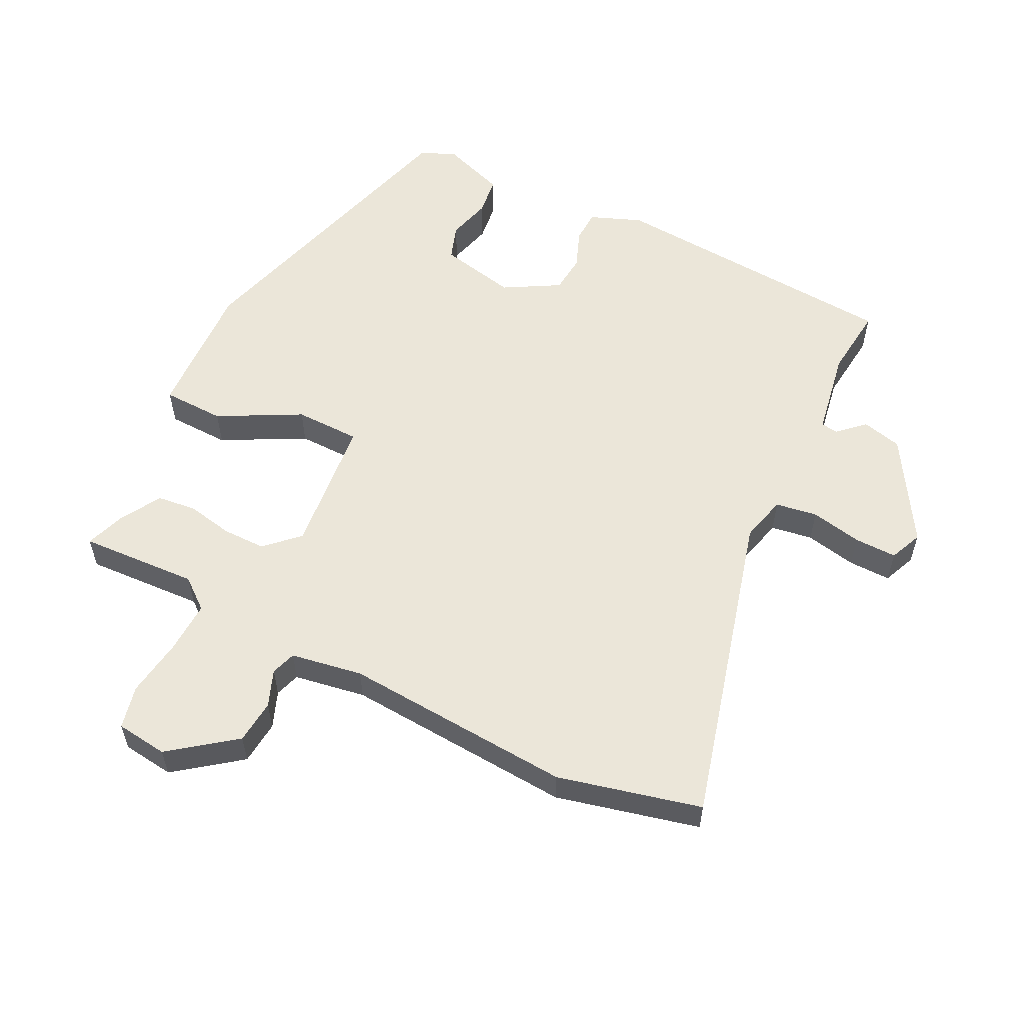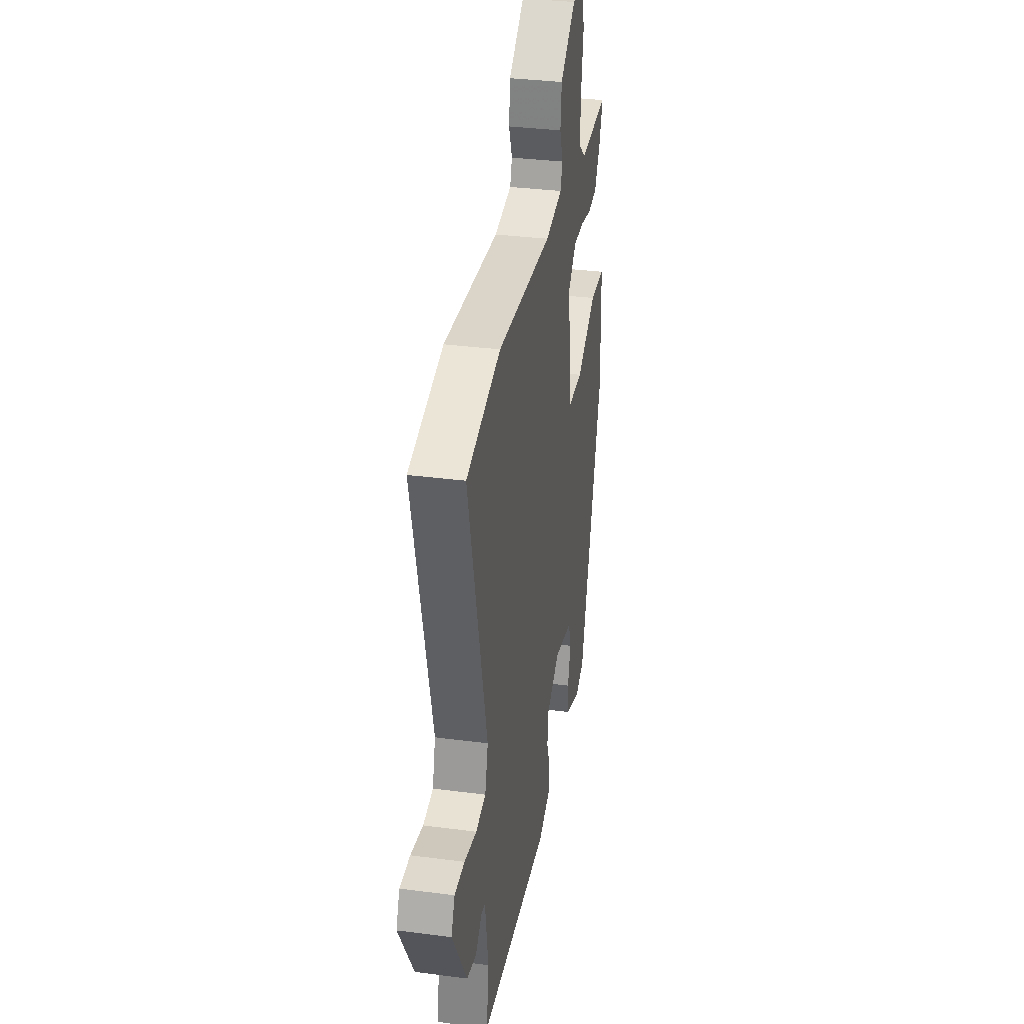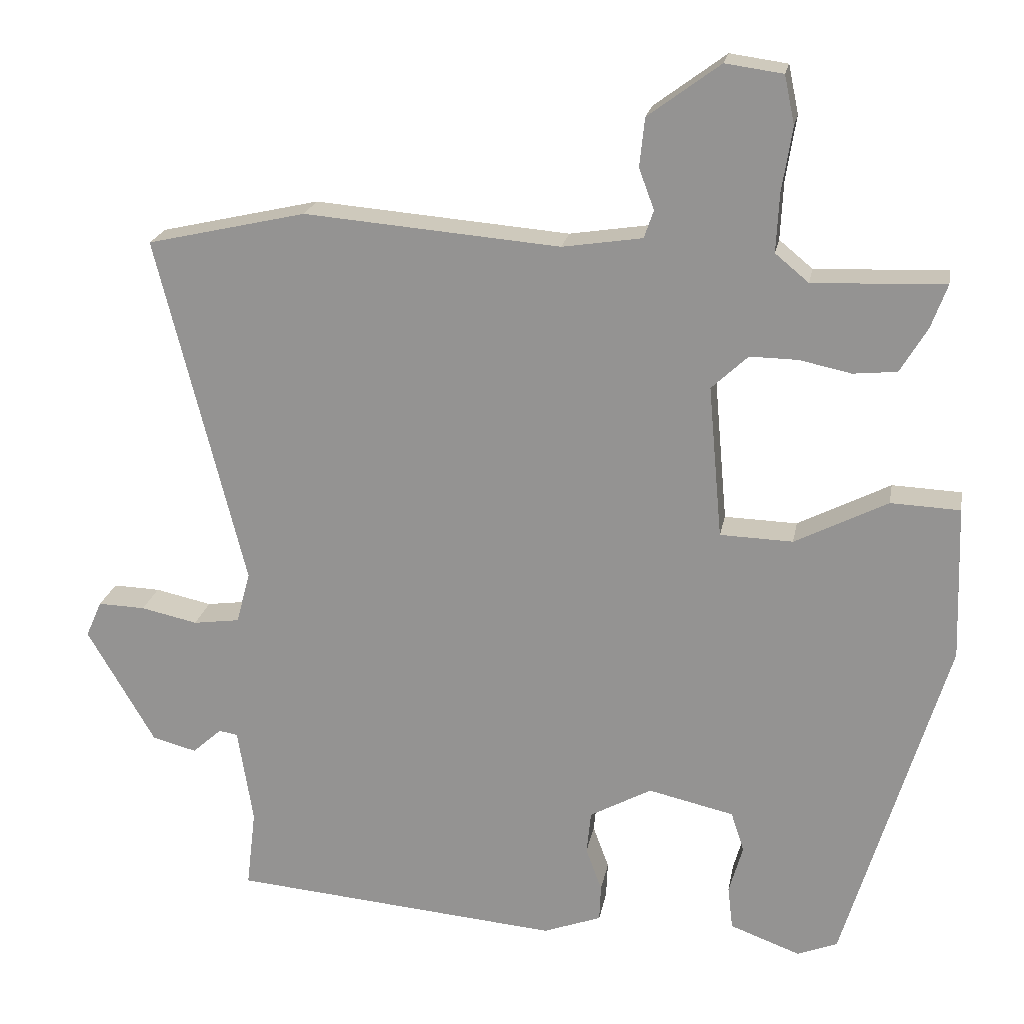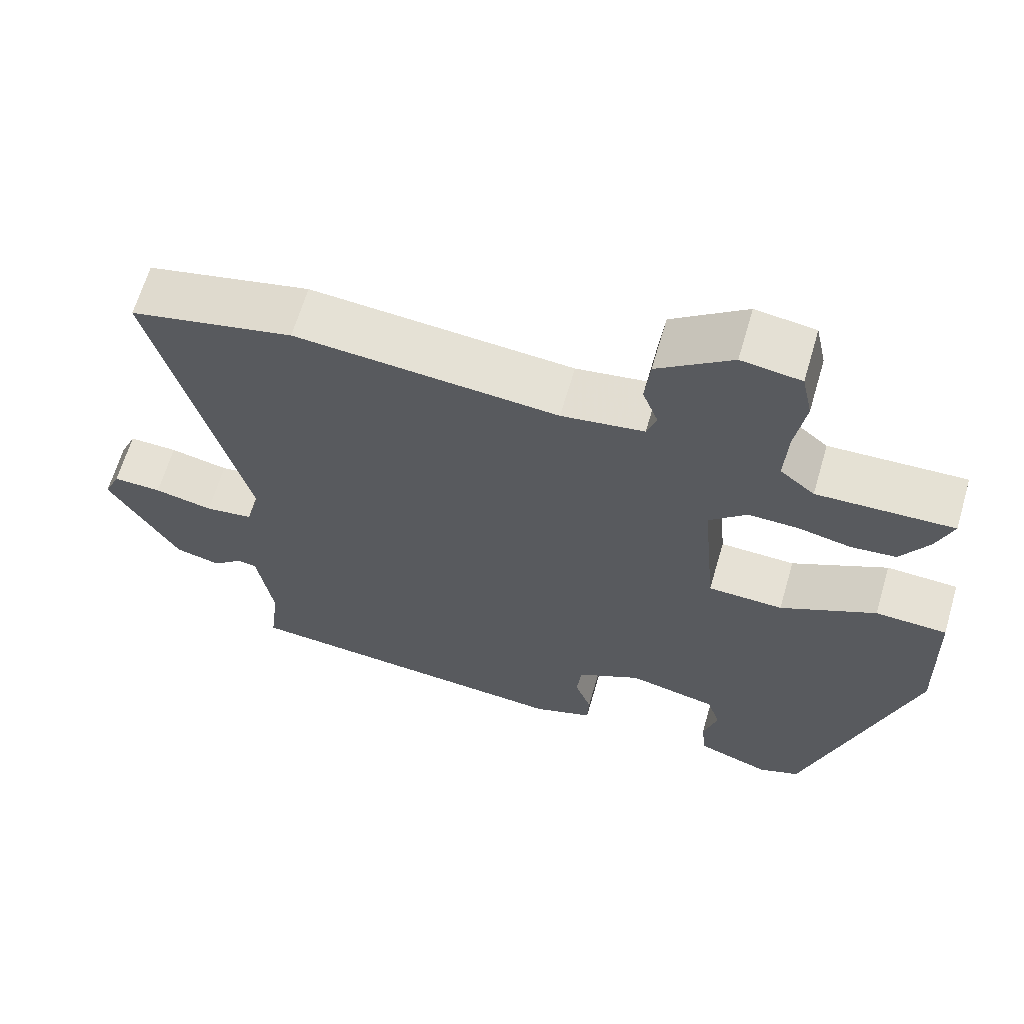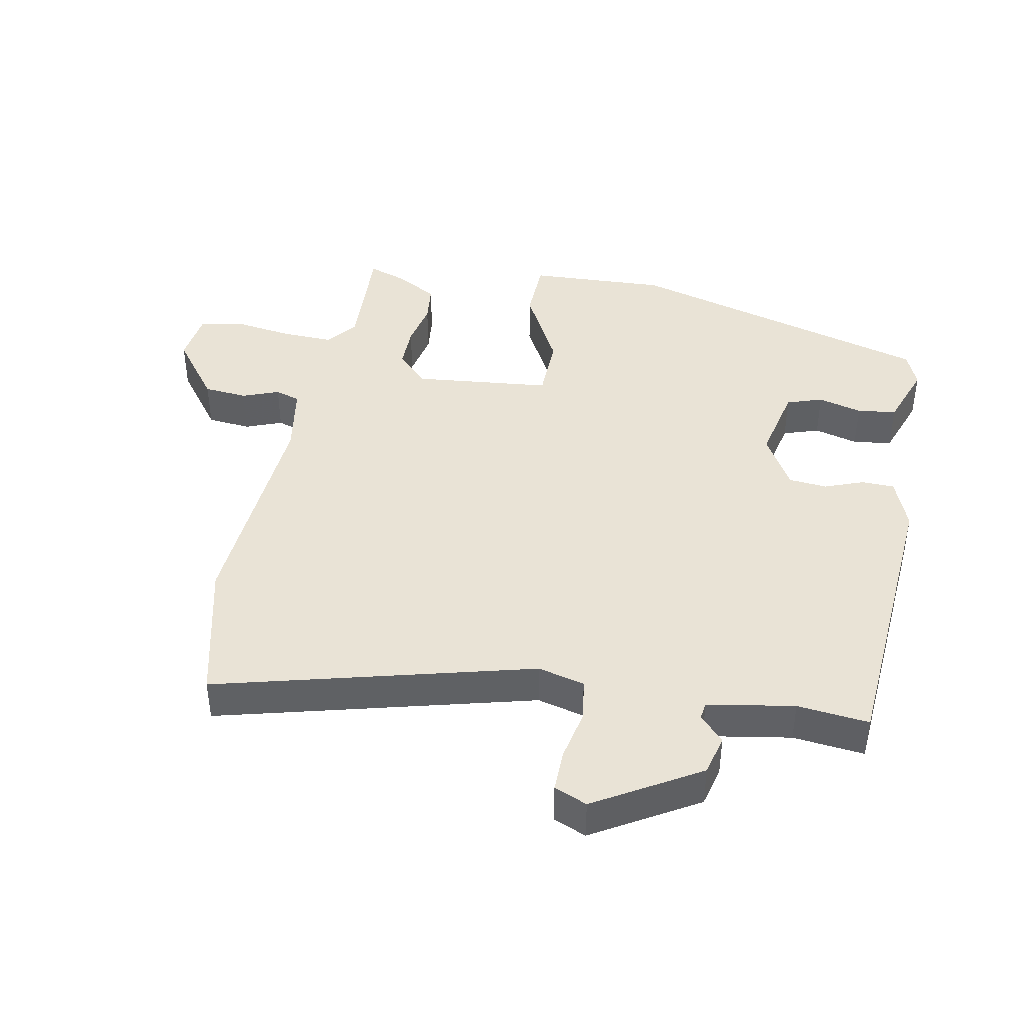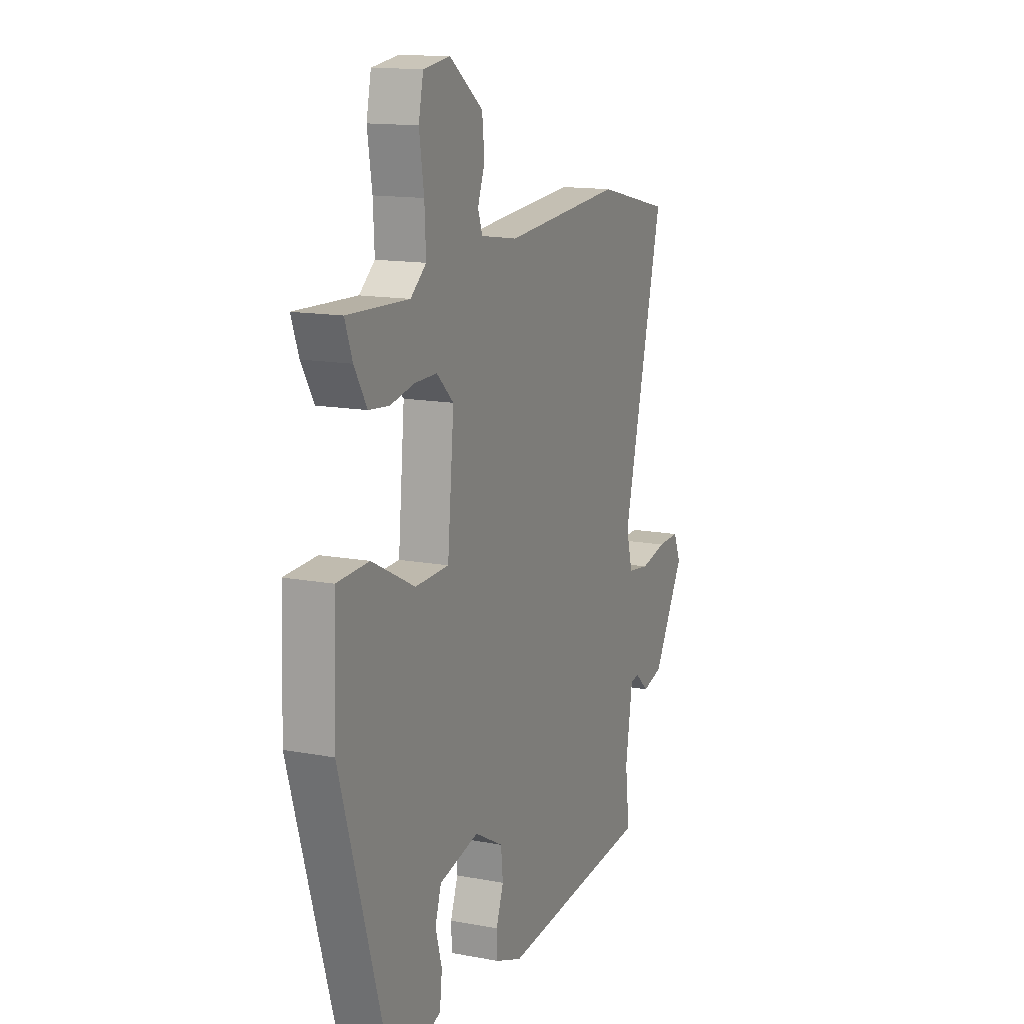
<metadata>
{"format":"obj","ext":"obj","renderer":"f3d","projection":"perspective","resolution":1024,"background":"white","views":[{"elev":56.6,"azim":25.7,"up":"+Y"},{"elev":33.7,"azim":100.1,"up":"+Z"},{"elev":21.0,"azim":-169.7,"up":"+Z"},{"elev":64.7,"azim":-163.7,"up":"+Z"},{"elev":42.2,"azim":100.3,"up":"+Y"},{"elev":13.9,"azim":-67.2,"up":"+Z"}]}
</metadata>
<code>
v -0.498 0.07 0.476
v -0.317 0.07 0.469
v -0.271 0.07 0.507
v -0.275 0.07 0.587
v -0.289 0.07 0.676
v -0.275 0.07 0.742
v -0.196 0.07 0.753
v -0.097 0.07 0.68
v -0.09 0.07 0.613
v -0.111 0.07 0.557
v -0.098 0.07 0.519
v 0.012 0.07 0.502
v 0.363 0.07 0.531
v 0.582 0.07 0.481
v 0.461 0.07 -0.003
v 0.48 0.07 -0.074
v 0.544 0.07 -0.083
v 0.622 0.07 -0.066
v 0.687 0.07 -0.064
v 0.709 0.07 -0.114
v 0.616 0.07 -0.274
v 0.555 0.07 -0.29
v 0.515 0.07 -0.254
v 0.489 0.07 -0.258
v 0.468 0.07 -0.391
v 0.481 0.07 -0.5
v 0.028 0.07 -0.539
v -0.052 0.07 -0.509
v -0.054 0.07 -0.459
v -0.032 0.07 -0.399
v -0.038 0.07 -0.34
v -0.123 0.07 -0.293
v -0.241 0.07 -0.32
v -0.259 0.07 -0.375
v -0.24 0.07 -0.442
v -0.247 0.07 -0.502
v -0.344 0.07 -0.538
v -0.399 0.07 -0.516
v -0.54 0.07 -0.047
v -0.533 0.07 0.165
v -0.438 0.07 0.169
v -0.311 0.07 0.104
v -0.211 0.07 0.107
v -0.192 0.07 0.317
v -0.242 0.07 0.364
v -0.308 0.07 0.363
v -0.379 0.07 0.348
v -0.439 0.07 0.354
v -0.476 0.07 0.416
v -0.498 0 0.476
v -0.317 0 0.469
v -0.271 0 0.507
v -0.275 0 0.587
v -0.289 0 0.676
v -0.275 0 0.742
v -0.196 0 0.753
v -0.097 0 0.68
v -0.09 0 0.613
v -0.111 0 0.557
v -0.098 0 0.519
v 0.012 0 0.502
v 0.363 0 0.531
v 0.582 0 0.481
v 0.461 0 -0.003
v 0.48 0 -0.074
v 0.544 0 -0.083
v 0.622 0 -0.066
v 0.687 0 -0.064
v 0.709 0 -0.114
v 0.616 0 -0.274
v 0.555 0 -0.29
v 0.515 0 -0.254
v 0.489 0 -0.258
v 0.468 0 -0.391
v 0.481 0 -0.5
v 0.028 0 -0.539
v -0.052 0 -0.509
v -0.054 0 -0.459
v -0.032 0 -0.399
v -0.038 0 -0.34
v -0.123 0 -0.293
v -0.241 0 -0.32
v -0.259 0 -0.375
v -0.24 0 -0.442
v -0.247 0 -0.502
v -0.344 0 -0.538
v -0.399 0 -0.516
v -0.54 0 -0.047
v -0.533 0 0.165
v -0.438 0 0.169
v -0.311 0 0.104
v -0.211 0 0.107
v -0.192 0 0.317
v -0.242 0 0.364
v -0.308 0 0.363
v -0.379 0 0.348
v -0.439 0 0.354
v -0.476 0 0.416
f 49 1 2
f 48 49 2
f 47 48 2
f 46 47 2
f 45 46 2 3
f 44 45 3 4
f 40 41 42
f 39 40 42
f 38 39 42
f 37 38 42
f 36 37 42
f 34 35 36
f 34 36 42
f 33 34 42 43
f 28 29 30
f 27 28 30
f 26 27 30
f 25 26 30
f 24 25 30 31
f 21 22 23
f 20 21 23
f 19 20 23
f 18 19 23
f 17 18 23
f 16 17 23 24
f 24 31 32
f 16 24 32
f 15 16 32
f 33 43 44
f 32 33 44
f 15 32 44
f 14 15 44
f 13 14 44
f 12 13 44
f 8 9 10
f 7 8 10
f 6 7 10
f 6 10 11
f 5 6 11
f 4 5 11
f 44 4 11
f 11 12 44
f 51 50 98
f 51 98 97
f 51 97 96
f 51 96 95
f 52 51 95 94
f 53 52 94 93
f 91 90 89
f 91 89 88
f 91 88 87
f 91 87 86
f 91 86 85
f 85 84 83
f 91 85 83
f 92 91 83 82
f 79 78 77
f 79 77 76
f 79 76 75
f 79 75 74
f 80 79 74 73
f 72 71 70
f 72 70 69
f 72 69 68
f 72 68 67
f 72 67 66
f 73 72 66 65
f 81 80 73
f 81 73 65
f 81 65 64
f 93 92 82
f 93 82 81
f 93 81 64
f 93 64 63
f 93 63 62
f 93 62 61
f 59 58 57
f 59 57 56
f 59 56 55
f 60 59 55
f 60 55 54
f 60 54 53
f 60 53 93
f 93 61 60
f 1 50 51 2
f 2 51 52 3
f 3 52 53 4
f 4 53 54 5
f 5 54 55 6
f 6 55 56 7
f 7 56 57 8
f 8 57 58 9
f 9 58 59 10
f 10 59 60 11
f 11 60 61 12
f 12 61 62 13
f 13 62 63 14
f 14 63 64 15
f 15 64 65 16
f 16 65 66 17
f 17 66 67 18
f 18 67 68 19
f 19 68 69 20
f 20 69 70 21
f 21 70 71 22
f 22 71 72 23
f 23 72 73 24
f 24 73 74 25
f 25 74 75 26
f 26 75 76 27
f 27 76 77 28
f 28 77 78 29
f 29 78 79 30
f 30 79 80 31
f 31 80 81 32
f 32 81 82 33
f 33 82 83 34
f 34 83 84 35
f 35 84 85 36
f 36 85 86 37
f 37 86 87 38
f 38 87 88 39
f 39 88 89 40
f 40 89 90 41
f 41 90 91 42
f 42 91 92 43
f 43 92 93 44
f 44 93 94 45
f 45 94 95 46
f 46 95 96 47
f 47 96 97 48
f 48 97 98 49
f 49 98 50 1

</code>
